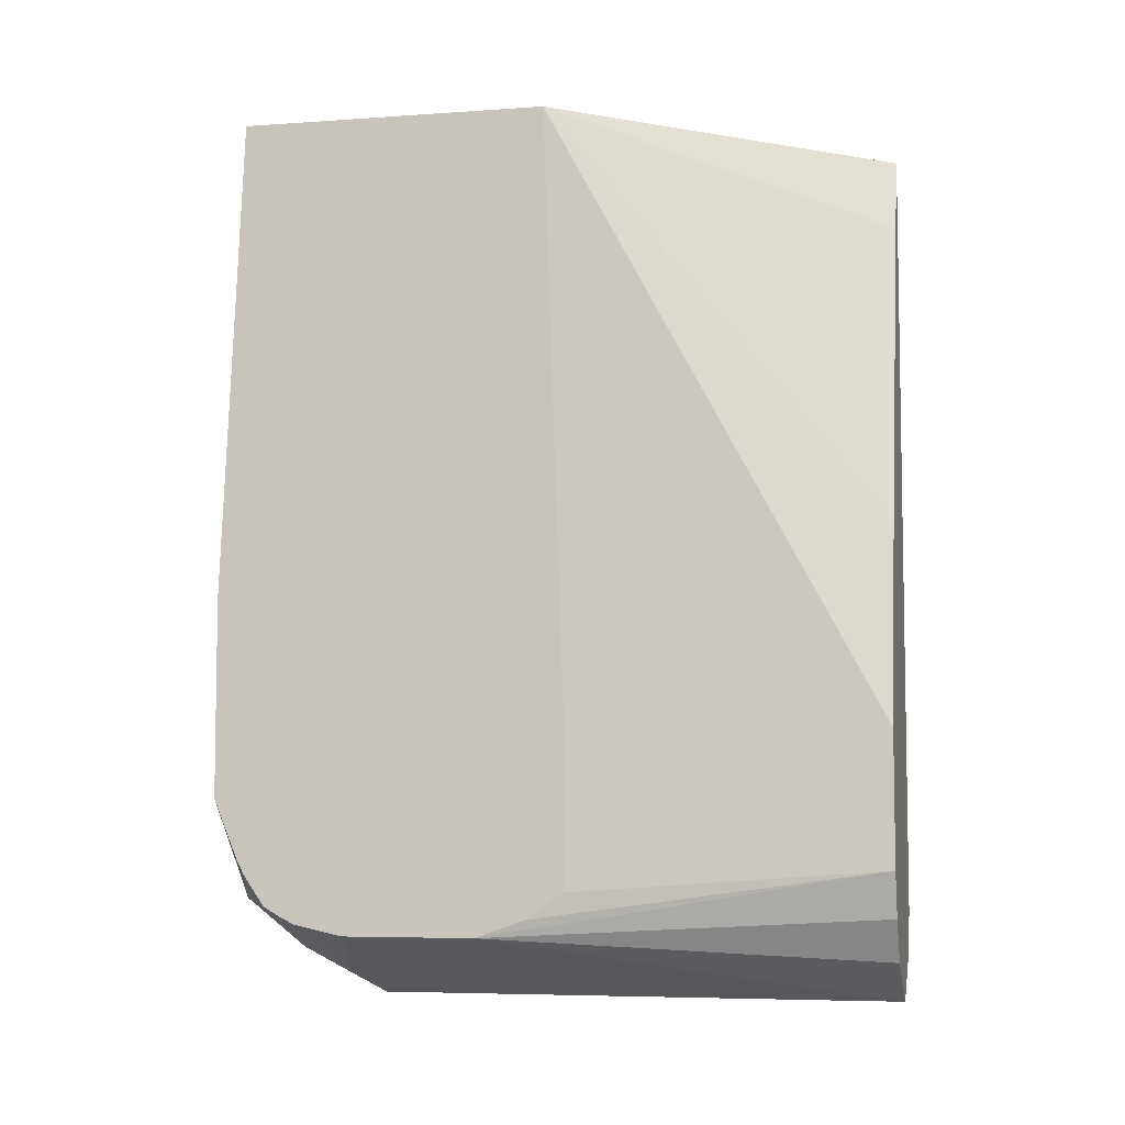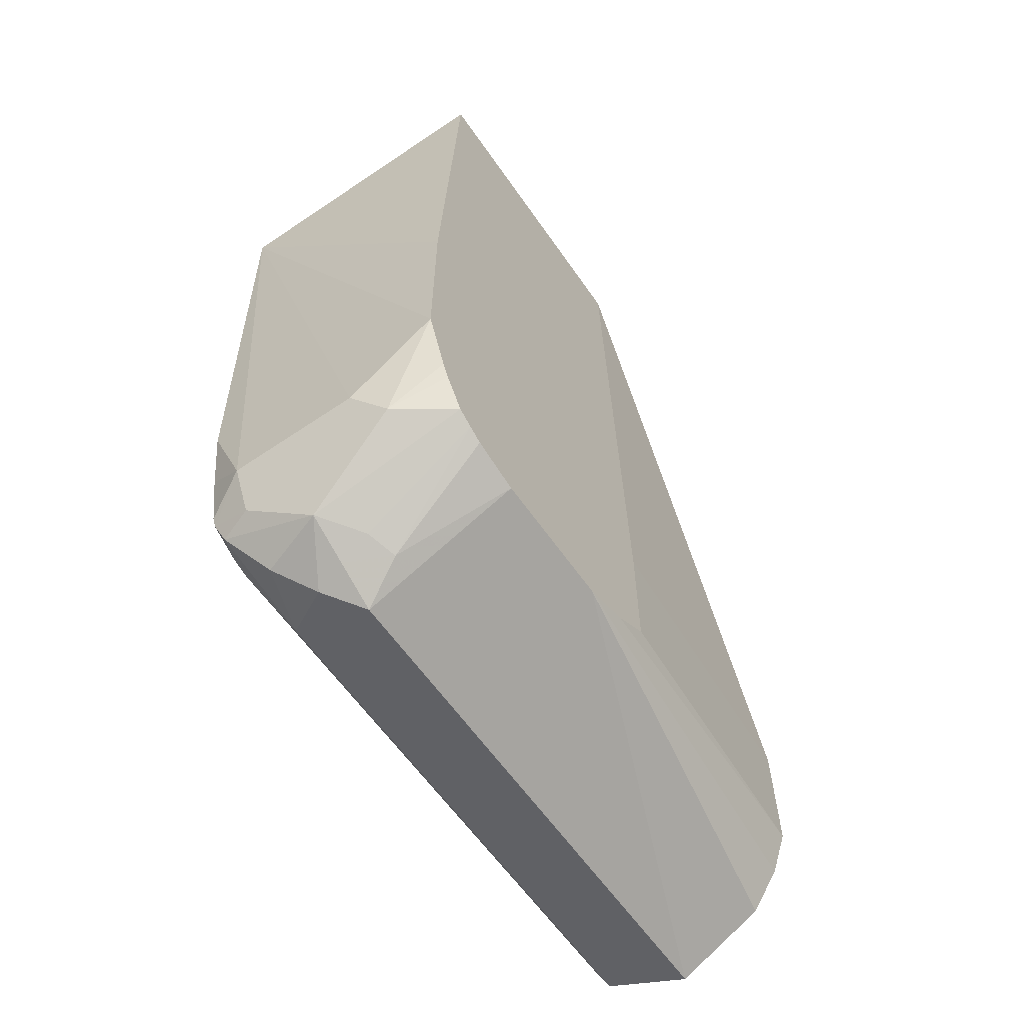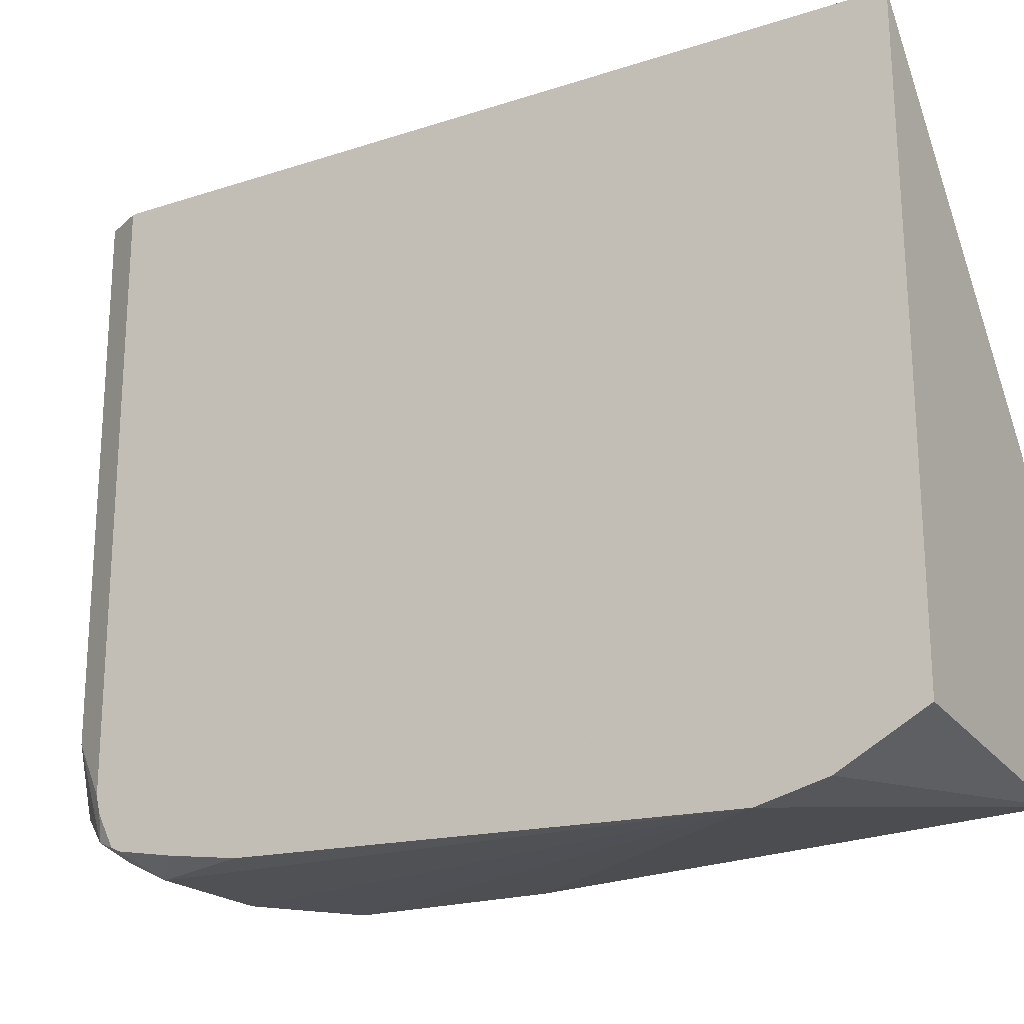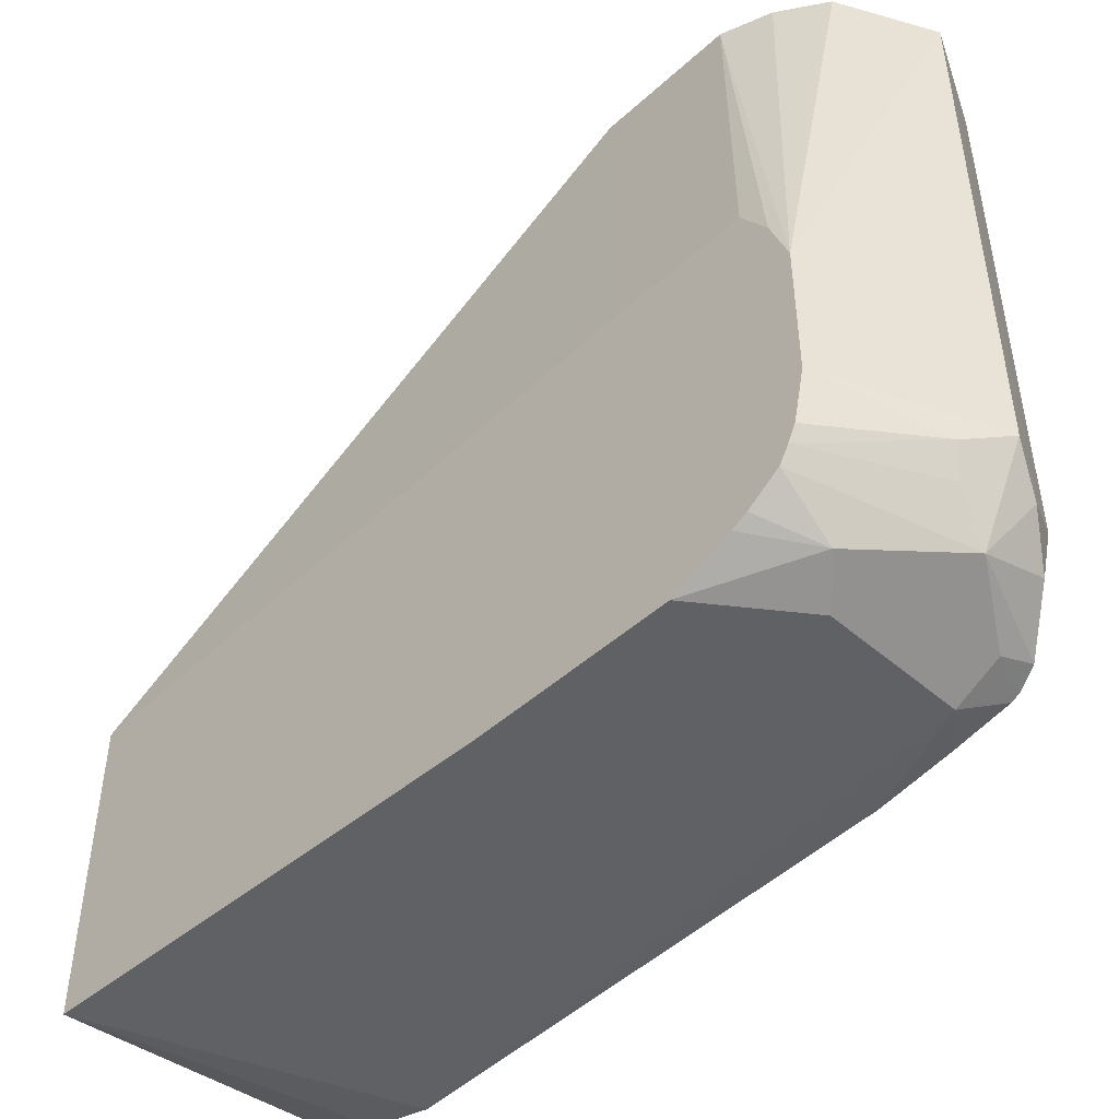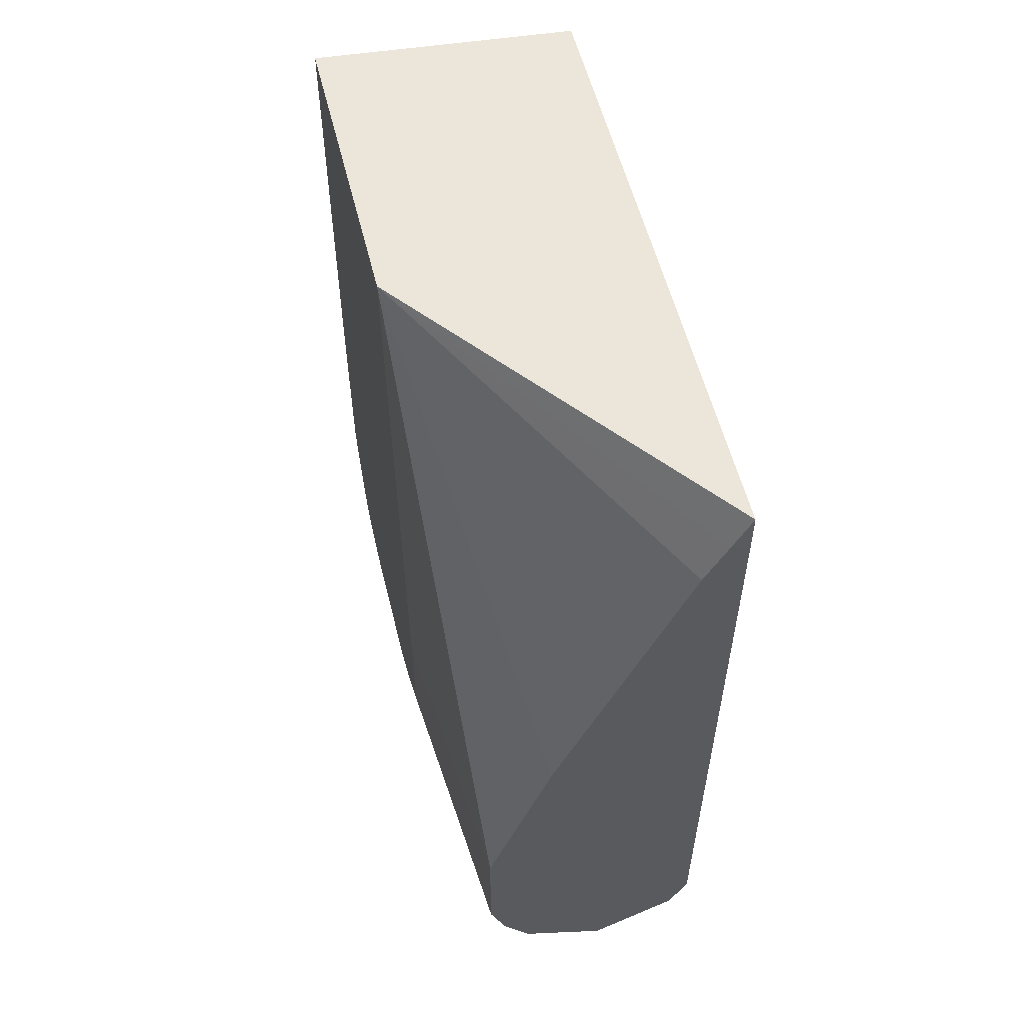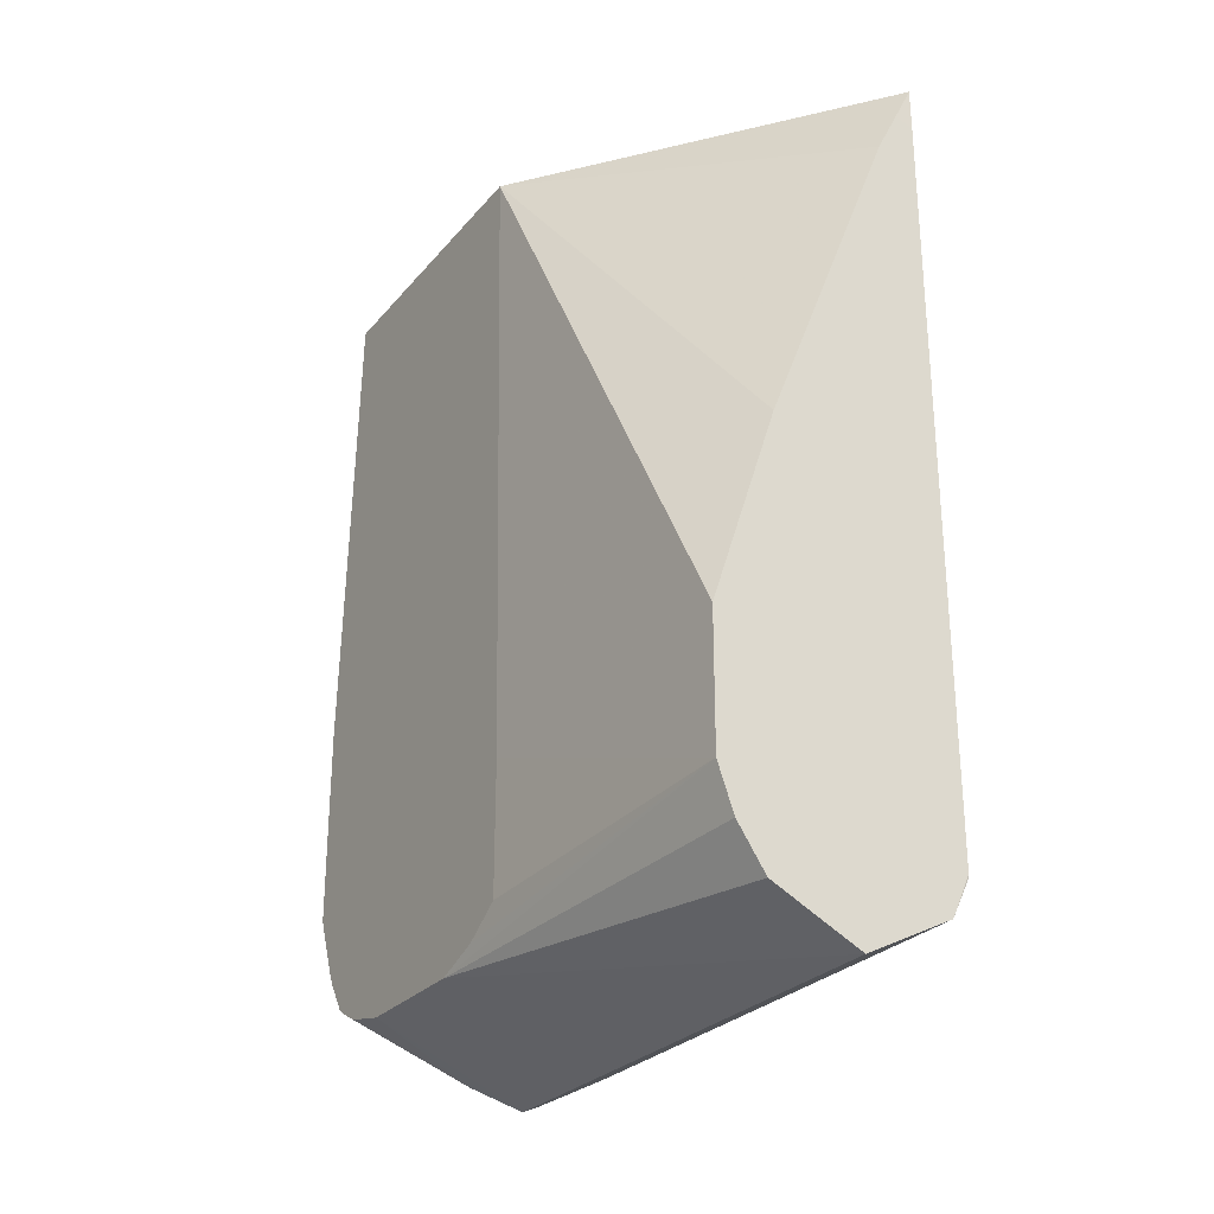
<metadata>
{"format":"obj","ext":"obj","renderer":"f3d","projection":"perspective","resolution":1024,"background":"white","views":[{"elev":-6.1,"azim":101.9,"up":"+Z"},{"elev":-61.0,"azim":34.7,"up":"+Z"},{"elev":-20.8,"azim":-59.7,"up":"+Y"},{"elev":-47.0,"azim":135.6,"up":"+Y"},{"elev":56.5,"azim":166.1,"up":"+Z"},{"elev":-27.3,"azim":148.8,"up":"+Z"}]}
</metadata>
<code>
v -0.05348 -0.1425 -0.8201
v -0.06531 -0.1425 -0.8142
v -0.04161 -0.1425 -0.8142
v -0.01181 -0.2496 -0.8023
v -0.05348 -0.2852 -0.8201
v -0.06537 -0.1426 -0.8142
v -0.07726 -0.1425 -0.8082
v -0.03558 -0.1425 -0.8112
v -0.02211 -0.1425 -0.7967
v -0.0178 -0.1425 -0.7845
v -0.01181 -0.2365 -0.7975
v -0.01181 -0.2852 -0.8023
v -0.02972 -0.1425 -0.8082
v -0.0624 -0.2942 -0.8156
v -0.04161 -0.2912 -0.8142
v -0.05348 -0.2971 -0.8142
v -0.06537 -0.2852 -0.8142
v -0.07726 -0.2852 -0.8082
v -0.08242 -0.1426 -0.7979
v -0.08242 -0.1425 -0.7971
v -0.01783 -0.1425 -0.7488
v -0.01181 -0.2259 -0.7547
v -0.01181 -0.2259 -0.7904
v -0.01181 -0.226 -0.7905
v -0.01181 -0.2985 -0.7993
v -0.05348 -0.309 -0.8082
v -0.07131 -0.3031 -0.809
v -0.04458 -0.2986 -0.8112
v -0.01181 -0.3025 -0.7973
v -0.08023 -0.312 -0.7978
v -0.08242 -0.3054 -0.7967
v -0.08242 -0.3007 -0.7979
v -0.08242 -0.1425 -0.5959
v -0.03566 -0.1425 -0.6953
v -0.01181 -0.2318 -0.5836
v -0.01181 -0.3068 -0.7948
v -0.02675 -0.3164 -0.7934
v -0.03566 -0.3209 -0.7845
v -0.07131 -0.3209 -0.7845
v -0.07131 -0.315 -0.7963
v -0.08242 -0.3142 -0.7924
v -0.08242 -0.1426 -0.584
v -0.07726 -0.1425 -0.5943
v -0.07131 -0.1425 -0.6062
v -0.08242 -0.2262 -0.5836
v -0.01181 -0.315 -0.5836
v -0.01181 -0.3125 -0.7864
v -0.01181 -0.3145 -0.7824
v -0.01181 -0.3209 -0.7666
v -0.08242 -0.3253 -0.624
v -0.08242 -0.3181 -0.7747
v -0.08242 -0.3153 -0.79
v -0.08242 -0.3209 -0.7555
v -0.08242 -0.3086 -0.5836
v -0.08242 -0.3208 -0.6062
v -0.01181 -0.3209 -0.7131
f 19 54 45
f 19 45 42
f 19 42 33
f 19 33 20
f 26 38 39
f 21 35 22
f 26 36 37
f 19 55 54
f 26 37 38
f 21 34 35
f 26 28 36
f 19 32 31
f 19 53 50
f 19 51 53
f 19 52 51
f 19 41 52
f 19 31 41
f 18 31 32
f 18 30 31
f 18 27 30
f 16 28 26
f 26 39 40
f 15 25 29
f 19 50 55
f 26 40 30
f 38 49 50
f 28 29 36
f 15 28 16
f 49 56 50
f 46 50 56
f 46 55 50
f 46 54 55
f 39 53 51
f 39 50 53
f 39 41 40
f 39 52 41
f 39 51 52
f 38 50 39
f 26 30 27
f 37 49 38
f 37 47 48
f 36 47 37
f 35 54 46
f 35 45 54
f 35 42 45
f 35 43 42
f 35 44 43
f 34 44 35
f 33 42 43
f 30 41 31
f 30 40 41
f 37 48 49
f 14 18 17
f 15 29 28
f 14 26 27
f 4 11 24
f 4 10 11
f 4 9 10
f 3 8 4
f 2 6 7
f 1 6 2
f 1 17 6
f 1 14 17
f 1 5 14
f 1 12 5
f 1 4 12
f 4 24 23
f 1 3 4
f 1 13 8
f 1 10 9
f 1 21 10
f 1 34 21
f 1 44 34
f 1 43 44
f 1 33 43
f 1 20 33
f 1 7 20
f 1 2 7
f 14 27 18
f 1 8 3
f 4 23 22
f 1 9 13
f 4 35 46
f 14 16 26
f 4 22 35
f 12 25 15
f 10 24 11
f 10 23 24
f 10 22 23
f 7 19 20
f 7 32 19
f 7 18 32
f 6 18 7
f 6 17 18
f 5 16 14
f 10 21 22
f 5 12 15
f 4 46 56
f 5 15 16
f 4 49 48
f 4 48 47
f 4 56 49
f 4 36 29
f 4 47 36
f 4 29 25
f 4 25 12
f 4 8 13
f 4 13 9

</code>
